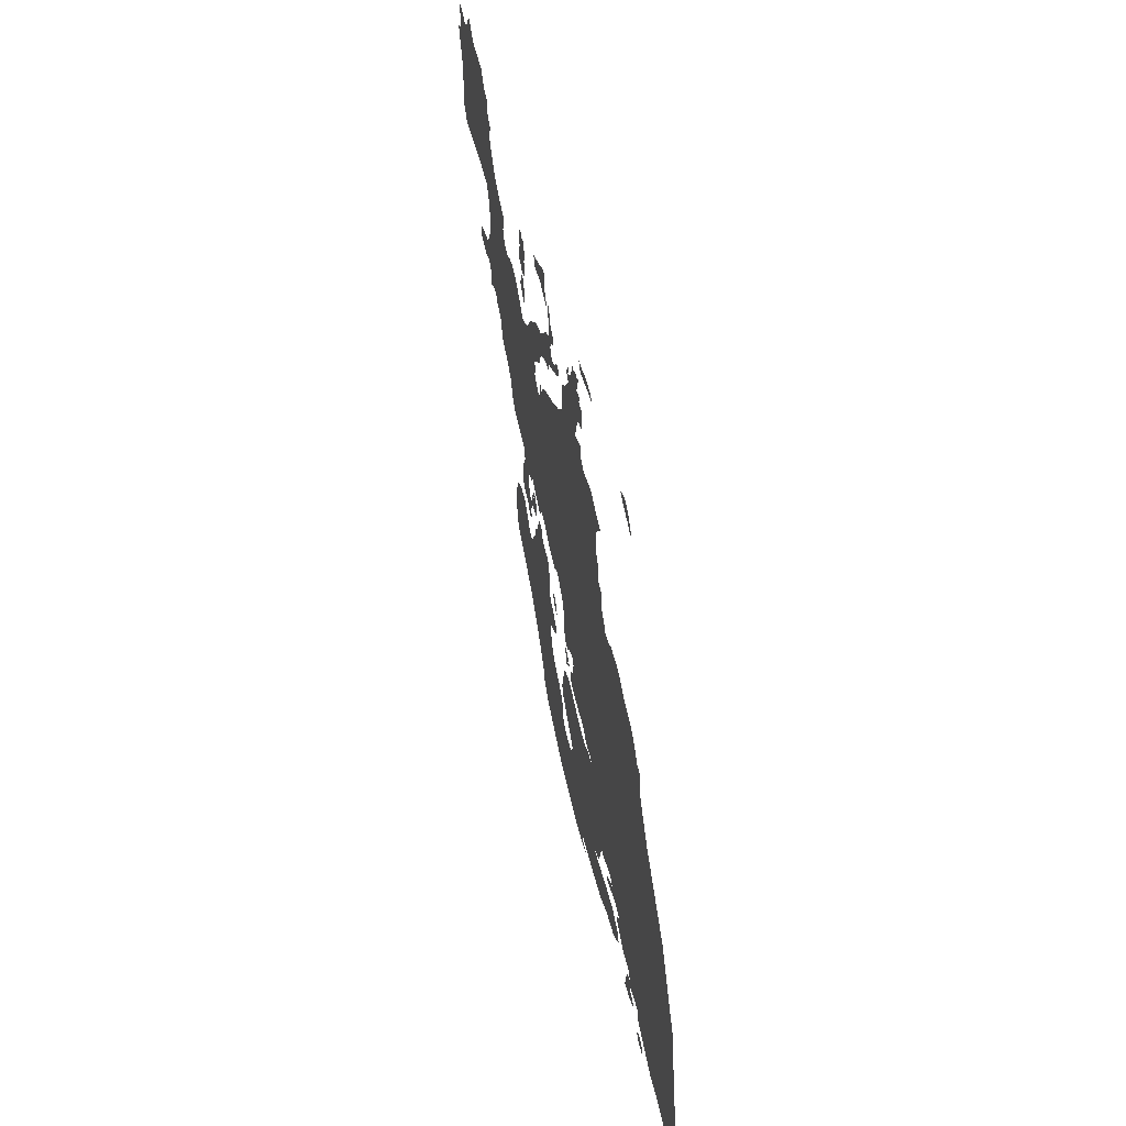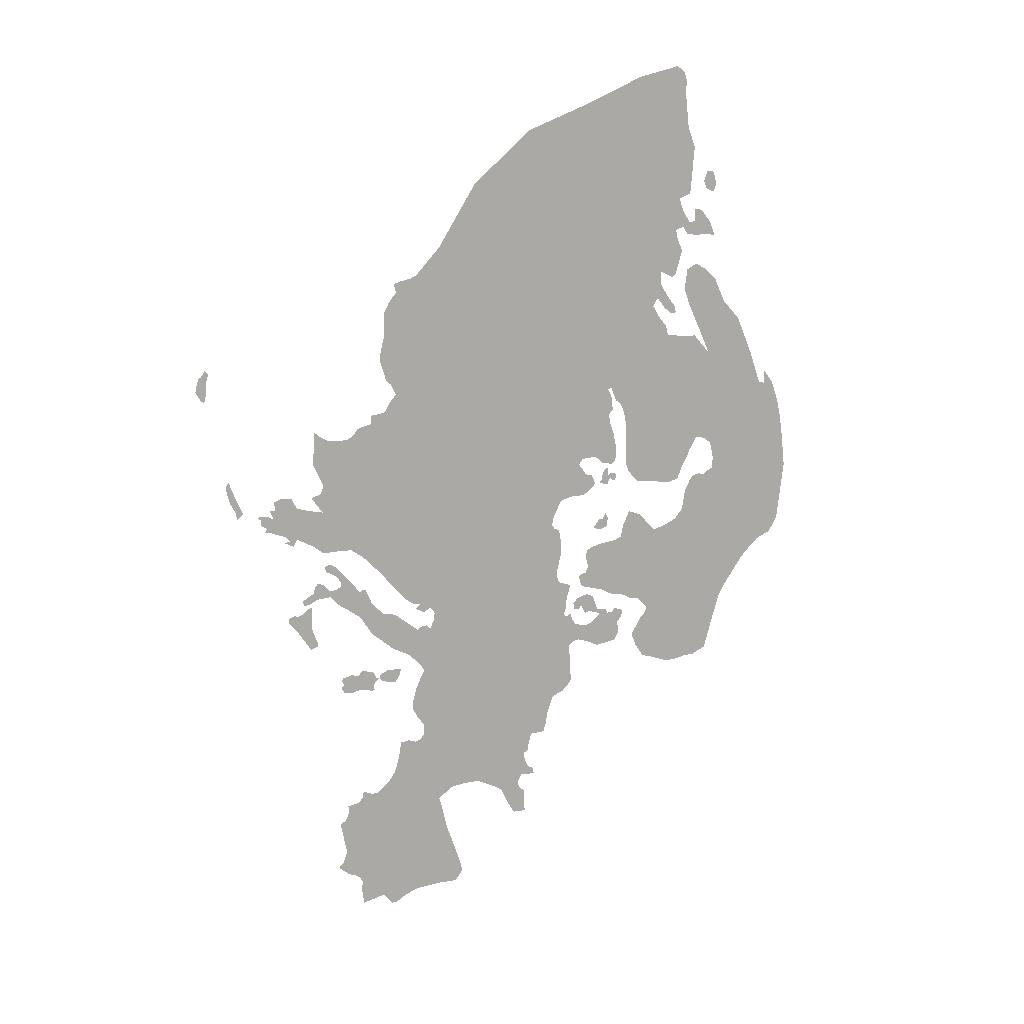
<metadata>
{"format":"obj","ext":"obj","renderer":"f3d","projection":"perspective","resolution":1024,"background":"white","views":[{"elev":50.3,"azim":77.7,"up":"+Z"},{"elev":-75.4,"azim":102.1,"up":"+Y"}]}
</metadata>
<code>
o europe_Plane.007
v -0.5083 0 -0.8711
v -0.5088 0 -0.8832
v -0.4933 0 -0.866
v -0.479 0 -0.8628
v -0.4729 0 -0.8545
v -0.464 0 -0.8398
v -0.4637 0 -0.8258
v -0.465 0 -0.8112
v -0.4752 0 -0.794
v -0.4841 0 -0.7949
v -0.509 0 -0.7949
v -0.5328 0 -0.7978
v -0.5552 0 -0.8003
v -0.5647 0 -0.8003
v -0.5749 0 -0.7905
v -0.5749 0 -0.7847
v -0.5743 0 -0.7729
v -0.5759 0 -0.7462
v -0.5806 0 -0.7321
v -0.5867 0 -0.721
v -0.5873 0 -0.7146
v -0.581 0 -0.7114
v -0.5755 0 -0.7086
v -0.5806 0 -0.6843
v -0.5752 0 -0.685
v -0.5628 0 -0.6856
v -0.5564 0 -0.6888
v -0.5501 0 -0.6872
v -0.5462 0 -0.6828
v -0.5434 0 -0.6761
v -0.5335 0 -0.6668
v -0.529 0 -0.6726
v -0.523 0 -0.6764
v -0.5156 0 -0.6802
v -0.5045 0 -0.6802
v -0.4905 0 -0.6805
v -0.4828 0 -0.6805
v -0.48 0 -0.6872
v -0.471 0 -0.6933
v -0.4637 0 -0.6939
v -0.4621 0 -0.7063
v -0.4557 0 -0.7127
v -0.4503 0 -0.7143
v -0.4548 0 -0.7232
v -0.4545 0 -0.7299
v -0.4443 0 -0.7449
v -0.4347 0 -0.7535
v -0.4194 0 -0.7615
v -0.4025 0 -0.7678
v -0.4019 0 -0.7764
v -0.4051 0 -0.7838
v -0.4032 0 -0.7892
v -0.3984 0 -0.7943
v -0.3875 0 -0.7965
v -0.3758 0 -0.7914
v -0.3675 0 -0.7892
v -0.3595 0 -0.7908
v -0.3477 0 -0.7965
v -0.3397 0 -0.8013
v -0.3264 0 -0.8109
v -0.3184 0 -0.8077
v -0.306 0 -0.7991
v -0.2958 0 -0.7838
v -0.2843 0 -0.7739
v -0.2747 0 -0.7653
v -0.254 0 -0.7573
v -0.2438 0 -0.7471
v -0.2371 0 -0.7392
v -0.2247 0 -0.7312
v -0.2247 0 -0.7168
v -0.2279 0 -0.7086
v -0.2289 0 -0.7006
v -0.2231 0 -0.7012
v -0.2196 0 -0.7089
v -0.2177 0 -0.7143
v -0.2104 0 -0.7175
v -0.2072 0 -0.7219
v -0.211 0 -0.728
v -0.2177 0 -0.7315
v -0.2187 0 -0.7392
v -0.2152 0 -0.7449
v -0.2101 0 -0.7455
v -0.2037 0 -0.742
v -0.1989 0 -0.7369
v -0.1973 0 -0.7334
v -0.1913 0 -0.7328
v -0.1893 0 -0.7376
v -0.1916 0 -0.7427
v -0.212 0 -0.7557
v -0.2206 0 -0.7602
v -0.2263 0 -0.7631
v -0.2241 0 -0.7672
v -0.2247 0 -0.7694
v -0.2285 0 -0.7704
v -0.2416 0 -0.7729
v -0.2556 0 -0.7828
v -0.2582 0 -0.794
v -0.2719 0 -0.8067
v -0.2798 0 -0.814
v -0.2773 0 -0.8198
v -0.2773 0 -0.8252
v -0.2814 0 -0.8277
v -0.2738 0 -0.8332
v -0.2652 0 -0.8363
v -0.2588 0 -0.8325
v -0.262 0 -0.8249
v -0.2566 0 -0.8172
v -0.2521 0 -0.8239
v -0.2502 0 -0.8156
v -0.2438 0 -0.8093
v -0.2304 0 -0.801
v -0.2097 0 -0.7895
v -0.189 0 -0.7755
v -0.1785 0 -0.7646
v -0.1766 0 -0.7478
v -0.176 0 -0.7353
v -0.1674 0 -0.7277
v -0.1552 0 -0.7114
v -0.1619 0 -0.7057
v -0.1556 0 -0.6965
v -0.1565 0 -0.7041
v -0.1501 0 -0.7003
v -0.1428 0 -0.6863
v -0.1412 0 -0.6792
v -0.1371 0 -0.6828
v -0.1329 0 -0.6777
v -0.1269 0 -0.6789
v -0.1227 0 -0.6754
v -0.1243 0 -0.6866
v -0.1285 0 -0.6923
v -0.1186 0 -0.6904
v -0.1196 0 -0.6961
v -0.1106 0 -0.6971
v -0.1084 0 -0.7051
v -0.1106 0 -0.7159
v -0.1218 0 -0.7191
v -0.1266 0 -0.729
v -0.132 0 -0.7449
v -0.1224 0 -0.7404
v -0.1141 0 -0.7369
v -0.1119 0 -0.7478
v -0.1036 0 -0.7525
v -0.09183 0 -0.75
v -0.07911 0 -0.7466
v 0.2131 0 -1.202
v 0.1802 0 -1.198
v 0.1591 0 -1.2
v 0.1148 0 -1.187
v 0.1117 0 -1.176
v 0.09758 0 -1.177
v 0.08611 0 -1.182
v 0.08687 0 -1.187
v 0.09873 0 -1.19
v 0.09643 0 -1.195
v 0.08267 0 -1.202
v 0.06852 0 -1.204
v 0.07196 0 -1.194
v 0.07234 0 -1.185
v 0.07578 0 -1.177
v 0.08305 0 -1.174
v 0.0819 0 -1.166
v 0.07158 0 -1.166
v 0.06011 0 -1.169
v 0.0494 0 -1.163
v 0.03716 0 -1.157
v 0.03525 0 -1.153
v 0.0429 0 -1.144
v 0.03066 0 -1.141
v 0.01804 0 -1.145
v 0.005808 0 -1.15
v -0.001075 0 -1.15
v -0.001075 0 -1.146
v 0.005808 0 -1.14
v 0.01728 0 -1.135
v 0.01001 0 -1.129
v -0.001457 0 -1.132
v -0.01255 0 -1.138
v -0.02211 0 -1.138
v -0.02593 0 -1.15
v -0.02784 0 -1.158
v -0.02861 0 -1.165
v -0.04887 0 -1.175
v -0.02402 0 -1.171
v 0.003131 0 -1.166
v 0.02072 0 -1.164
v 0.03984 0 -1.17
v 0.04405 0 -1.18
v 0.03602 0 -1.189
v 0.02531 0 -1.196
v 0.000455 0 -1.201
v -0.02019 0 -1.212
v -0.04543 0 -1.216
v -0.06035 0 -1.218
v -0.07641 0 -1.22
v -0.09017 0 -1.221
v -0.09247 0 -1.226
v -0.07946 0 -1.229
v -0.09399 0 -1.234
v -0.1146 0 -1.236
v -0.1315 0 -1.236
v -0.151 0 -1.234
v -0.1823 0 -1.231
v -0.2378 0 -1.213
v -0.2508 0 -1.203
v -0.2557 0 -1.189
v -0.2672 0 -1.175
v -0.2733 0 -1.168
v -0.297 0 -1.147
v -0.3104 0 -1.137
v -0.3307 0 -1.127
v -0.3632 0 -1.112
v -0.3685 0 -1.099
v -0.3685 0 -1.089
v -0.3705 0 -1.078
v -0.3697 0 -1.068
v -0.3628 0 -1.055
v -0.359 0 -1.045
v -0.3464 0 -1.04
v -0.3334 0 -1.038
v -0.3162 0 -1.051
v -0.3139 0 -1.055
v -0.3062 0 -1.06
v -0.2951 0 -1.053
v -0.2936 0 -1.046
v -0.2875 0 -1.037
v -0.2833 0 -1.024
v -0.2772 0 -1.017
v -0.2696 0 -0.998
v -0.2822 0 -1.005
v -0.2977 0 -1.008
v -0.2991 0 -1.016
v -0.3038 0 -1.017
v -0.3041 0 -1.022
v -0.3004 0 -1.027
v -0.3044 0 -1.034
v -0.3108 0 -1.031
v -0.3163 0 -1.026
v -0.328 0 -1.025
v -0.3349 0 -1.019
v -0.336 0 -1.013
v -0.3373 0 -0.999
v -0.3312 0 -0.9905
v -0.327 0 -0.9812
v -0.3275 0 -0.9754
v -0.3317 0 -0.9693
v -0.345 0 -0.968
v -0.3609 0 -0.9653
v -0.3705 0 -0.9637
v -0.3755 0 -0.9587
v -0.3806 0 -0.9526
v -0.3846 0 -0.9411
v -0.4 0 -0.9321
v -0.4138 0 -0.9268
v -0.4223 0 -0.9225
v -0.4223 0 -0.9159
v -0.4223 0 -0.9087
v -0.4364 0 -0.9024
v -0.4406 0 -0.901
v -0.4422 0 -0.8968
v -0.4462 0 -0.8955
v -0.4539 0 -0.8965
v -0.4565 0 -0.8968
v -0.4592 0 -0.8981
v -0.4608 0 -0.9021
v -0.4674 0 -0.9021
v -0.468 0 -0.8963
v -0.4666 0 -0.8883
v -0.4733 0 -0.8832
v -0.478 0 -0.8825
v -0.4828 0 -0.8846
v -0.4855 0 -0.887
v -0.4988 0 -0.8848
v -0.2652 0 -0.9955
v -0.2572 0 -0.9962
v -0.2555 0 -0.9999
v -0.2559 0 -1.003
v -0.2488 0 -1.008
v -0.2384 0 -1.007
v -0.2309 0 -1.01
v -0.2287 0 -1.017
v -0.2269 0 -1.025
v -0.2267 0 -1.033
v -0.2265 0 -1.04
v -0.224 0 -1.048
v -0.2125 0 -1.053
v -0.1986 0 -1.062
v -0.2015 0 -1.068
v -0.2048 0 -1.073
v -0.2165 0 -1.08
v -0.2236 0 -1.084
v -0.2212 0 -1.096
v -0.2163 0 -1.108
v -0.2077 0 -1.117
v -0.1893 0 -1.124
v -0.1776 0 -1.132
v -0.1738 0 -1.137
v -0.1734 0 -1.142
v -0.1756 0 -1.146
v -0.1716 0 -1.152
v -0.17 0 -1.157
v -0.159 0 -1.159
v -0.1433 0 -1.159
v -0.1366 0 -1.154
v -0.1344 0 -1.146
v -0.1386 0 -1.143
v -0.1466 0 -1.137
v -0.1543 0 -1.132
v -0.163 0 -1.125
v -0.174 0 -1.119
v -0.176 0 -1.11
v -0.1745 0 -1.103
v -0.1725 0 -1.096
v -0.1683 0 -1.077
v -0.1614 0 -1.073
v -0.155 0 -1.07
v -0.1472 0 -1.069
v -0.1384 0 -1.07
v -0.1249 0 -1.074
v -0.1067 0 -1.077
v -0.09281 0 -1.078
v -0.08396 0 -1.076
v -0.07798 0 -1.072
v -0.06404 0 -1.07
v -0.06559 0 -1.067
v -0.07422 0 -1.068
v -0.08705 0 -1.067
v -0.09192 0 -1.062
v -0.1021 0 -1.061
v -0.1112 0 -1.063
v -0.1242 0 -1.062
v -0.1364 0 -1.061
v -0.1413 0 -1.058
v -0.1446 0 -1.054
v -0.1424 0 -1.05
v -0.1406 0 -1.044
v -0.1355 0 -1.041
v -0.1329 0 -1.038
v -0.1329 0 -1.032
v -0.1326 0 -1.026
v -0.1377 0 -1.021
v -0.1497 0 -1.026
v -0.1517 0 -1.031
v -0.161 0 -1.033
v -0.1645 0 -1.03
v -0.1683 0 -1.024
v -0.1709 0 -1.018
v -0.1705 0 -1.011
v -0.17 0 -1.006
v -0.1718 0 -0.9957
v -0.1751 0 -0.9915
v -0.1811 0 -0.9882
v -0.1862 0 -0.9838
v -0.1959 0 -0.9794
v -0.201 0 -0.9811
v -0.2032 0 -0.9856
v -0.2161 0 -0.9849
v -0.2287 0 -0.9825
v -0.2342 0 -0.98
v -0.2457 0 -0.9747
v -0.253 0 -0.973
v -0.2597 0 -0.9738
v -0.2623 0 -0.9791
v -0.2656 0 -0.9847
v -0.2794 0 -0.978
v -0.2904 0 -0.9745
v -0.2964 0 -0.9714
v -0.2988 0 -0.9743
v -0.2959 0 -0.9783
v -0.3052 0 -0.9796
v -0.3092 0 -0.9816
v -0.3117 0 -0.988
v -0.3132 0 -0.992
v -0.3103 0 -0.9995
v -0.3035 0 -1.009
v -0.3004 0 -1.005
v -0.288 0 -1.007
v -0.2791 0 -1
v -0.2796 0 -0.9953
v -0.2811 0 -0.99
v -0.2855 0 -0.984
v -0.2922 0 -0.9836
v -0.2937 0 -0.9876
v -0.2902 0 -0.9915
v -0.2993 0 -0.994
v -0.2982 0 -0.9984
v -0.2993 0 -1.002
v -0.3006 0 -1.004
v -0.04966 0 -0.8169
v -0.05158 0 -0.802
v -0.05769 0 -0.7955
v -0.06114 0 -0.7883
v -0.05846 0 -0.7692
v -0.05119 0 -0.7607
v -0.04584 0 -0.7562
v -0.05655 0 -0.7542
v -0.04087 0 -0.8192
v -0.04087 0 -0.8277
v -0.04049 0 -0.8334
v -0.0294 0 -0.843
v -0.02481 0 -0.8491
v -0.01334 0 -0.8464
v -0.007983 0 -0.8426
v 0.01152 0 -0.841
v 0.0207 0 -0.843
v 0.03834 0 -0.8513
v 0.06003 0 -0.8557
v 0.07116 0 -0.8641
v 0.07895 0 -0.873
v 0.0884 0 -0.873
v 0.08952 0 -0.8813
v 0.09007 0 -0.8913
v 0.0923 0 -0.8975
v 0.1149 0 -0.9264
v 0.1694 0 -0.9753
v 0.2102 0 -1.04
v 0.2238 0 -1.104
v 0.2383 0 -1.16
v 0.2407 0 -1.198
v 0.2346 0 -1.204
v 0.2251 0 -1.205
v -0.3257 0 -0.7843
v -0.3332 0 -0.7772
v -0.3315 0 -0.7698
v -0.3285 0 -0.764
v -0.3251 0 -0.7612
v -0.3285 0 -0.7558
v -0.3332 0 -0.7535
v -0.3369 0 -0.7534
v -0.3376 0 -0.7496
v -0.3356 0 -0.7463
v -0.3341 0 -0.7377
v -0.3358 0 -0.7273
v -0.3341 0 -0.7208
v -0.3276 0 -0.7187
v -0.3248 0 -0.7222
v -0.3203 0 -0.7208
v -0.3173 0 -0.7232
v -0.3156 0 -0.7325
v -0.3177 0 -0.7403
v -0.3136 0 -0.7448
v -0.3162 0 -0.7554
v -0.3199 0 -0.7576
v -0.3248 0 -0.758
v -0.325 0 -0.7617
v -0.3216 0 -0.7627
v -0.3183 0 -0.7722
v -0.319 0 -0.782
v -0.3199 0 -0.7871
v -0.3231 0 -0.7845
v -0.2672 0 -0.7046
v -0.2543 0 -0.703
v -0.2402 0 -0.7066
v -0.2324 0 -0.7088
v -0.2325 0 -0.7045
v -0.2376 0 -0.6978
v -0.2391 0 -0.6921
v -0.2374 0 -0.6878
v -0.2394 0 -0.6822
v -0.2424 0 -0.6803
v -0.2475 0 -0.682
v -0.2575 0 -0.688
v -0.2717 0 -0.6941
v -0.278 0 -0.6965
v -0.2773 0 -0.701
v -0.2763 0 -0.7049
v -0.2717 0 -0.706
v -0.1159 0 -0.662
v -0.09496 0 -0.6578
v -0.07976 0 -0.6553
v -0.08289 0 -0.6517
v -0.09116 0 -0.6506
v -0.1028 0 -0.6515
v -0.1128 0 -0.6544
v -0.1213 0 -0.6544
v 0.01526 0 -0.6552
v 0.007657 0 -0.6515
v 0.0128 0 -0.6481
v 0.02063 0 -0.6455
v 0.02711 0 -0.6479
v 0.03426 0 -0.6522
v 0.03583 0 -0.6555
v 0.04142 0 -0.6607
v 0.03694 0 -0.6633
v 0.02979 0 -0.6593
v 0.0242 0 -0.6582
v -0.2098 0 -1.035
v -0.2009 0 -1.039
v -0.195 0 -1.037
v -0.2009 0 -1.033
v -0.2002 0 -1.03
v -0.2024 0 -1.028
v -0.2057 0 -1.025
v -0.2085 0 -1.021
v -0.2117 0 -1.028
v -0.1641 0 -1.046
v -0.1588 0 -1.049
v -0.1624 0 -1.053
v -0.1587 0 -1.056
v -0.1542 0 -1.056
v -0.1534 0 -1.051
v -0.1557 0 -1.048
v -0.1477 0 -1.049
v -0.1482 0 -1.046
v -0.154 0 -1.042
v -0.1593 0 -1.04
v -0.1614 0 -1.038
v -0.1634 0 -1.042
v 0.1184 0 -1.215
v 0.1313 0 -1.214
v 0.1332 0 -1.209
v 0.1244 0 -1.203
v 0.1168 0 -1.204
v 0.1119 0 -1.21
f 397 398 388
f 431 432 435
f 451 461 456
f 471 470 468
f 481 483 484
f 489 488 487
f 505 501 496
f 511 510 509
f 2 1 272
f 1 3 272
f 3 4 269
f 270 3 269
f 271 272 270
f 270 272 3
f 269 4 268
f 4 5 268
f 268 5 267
f 5 6 260
f 267 5 260
f 265 266 264
f 266 267 263
f 264 266 263
f 263 267 262
f 262 267 261
f 260 261 267
f 6 7 53
f 260 6 259
f 259 6 53
f 7 8 52
f 257 258 259
f 9 10 45
f 10 11 45
f 34 29 33
f 257 259 256
f 53 7 52
f 256 259 54
f 253 254 255
f 253 255 256
f 252 253 256
f 252 256 60
f 252 60 251
f 249 250 247
f 250 251 247
f 52 8 51
f 8 9 47
f 259 53 54
f 248 249 247
f 245 246 251
f 246 247 251
f 245 251 102
f 47 9 46
f 11 12 18
f 12 13 17
f 12 17 18
f 13 14 16
f 17 13 16
f 14 15 16
f 29 34 28
f 11 18 34
f 28 18 23
f 19 20 22
f 20 21 22
f 18 28 34
f 18 19 23
f 19 22 23
f 28 23 27
f 23 24 25
f 25 26 23
f 26 27 23
f 33 29 32
f 29 30 32
f 30 31 32
f 9 45 46
f 244 245 367
f 11 34 45
f 34 35 45
f 35 36 38
f 45 35 41
f 36 37 38
f 39 40 41
f 38 39 41
f 38 41 35
f 42 43 44
f 41 42 44
f 41 44 45
f 256 54 60
f 8 47 48
f 48 49 50
f 48 50 51
f 48 51 8
f 251 60 102
f 54 55 58
f 55 56 57
f 58 55 57
f 58 59 54
f 59 60 54
f 245 102 103
f 60 61 102
f 243 244 370
f 62 63 99
f 63 64 98
f 99 63 98
f 245 103 366
f 61 62 102
f 240 241 373
f 241 242 373
f 242 243 372
f 240 373 238
f 238 239 240
f 235 236 234
f 236 237 233
f 234 236 233
f 237 238 373
f 62 99 102
f 64 65 96
f 373 242 372
f 67 68 91
f 68 69 80
f 70 71 74
f 71 72 73
f 66 67 95
f 68 80 81
f 71 73 74
f 69 70 79
f 75 70 74
f 75 76 78
f 76 77 78
f 78 79 75
f 70 75 79
f 69 79 80
f 68 81 90
f 91 68 90
f 233 237 232
f 232 237 374
f 230 231 374
f 231 232 374
f 374 237 373
f 65 66 96
f 67 91 95
f 66 95 96
f 81 82 89
f 229 376 377
f 376 230 386
f 383 376 385
f 378 377 383
f 383 377 376
f 380 379 383
f 379 378 383
f 382 381 383
f 381 380 383
f 385 384 383
f 386 385 376
f 84 85 87
f 85 86 87
f 87 88 84
f 88 89 83
f 89 90 81
f 83 89 82
f 91 92 94
f 92 93 94
f 83 84 88
f 91 94 95
f 96 97 64
f 97 98 64
f 375 230 374
f 387 386 375
f 375 386 230
f 99 100 102
f 100 101 102
f 245 366 367
f 103 104 366
f 370 371 243
f 371 372 243
f 367 368 369
f 367 369 244
f 369 370 244
f 364 365 361
f 365 366 361
f 105 106 108
f 106 107 108
f 104 105 359
f 366 104 361
f 361 104 360
f 108 109 110
f 110 111 108
f 111 112 108
f 105 108 353
f 362 363 364
f 360 104 359
f 108 112 353
f 112 113 388
f 359 105 353
f 361 362 364
f 113 114 142
f 115 116 117
f 353 112 352
f 114 115 138
f 115 117 138
f 117 118 137
f 138 117 137
f 358 359 353
f 352 112 398
f 356 357 354
f 357 358 354
f 354 355 356
f 353 354 358
f 112 388 398
f 119 120 121
f 118 119 121
f 388 113 390
f 350 351 352
f 350 352 398
f 118 121 122
f 123 124 125
f 118 122 136
f 122 123 130
f 349 350 340
f 114 138 142
f 346 347 341
f 347 348 341
f 348 349 340
f 390 113 142
f 122 130 136
f 123 125 130
f 125 126 127
f 127 128 129
f 130 131 132
f 127 129 125
f 129 130 125
f 345 346 341
f 344 345 341
f 342 343 341
f 343 344 341
f 132 133 134
f 340 341 348
f 337 338 328
f 338 339 328
f 334 335 336
f 332 333 334
f 330 331 336
f 331 332 334
f 336 331 334
f 328 329 337
f 329 330 337
f 325 326 327
f 337 330 336
f 324 325 327
f 327 328 339
f 324 327 339
f 324 339 400
f 339 340 400
f 321 322 323
f 316 317 312
f 317 318 308
f 312 317 308
f 314 315 312
f 315 316 312
f 312 313 314
f 310 311 308
f 311 312 308
f 308 309 310
f 306 307 318
f 307 308 318
f 304 305 319
f 305 306 319
f 318 319 306
f 303 304 182
f 304 319 320
f 304 320 182
f 320 321 182
f 321 323 178
f 182 321 179
f 130 132 136
f 132 134 136
f 134 135 136
f 298 299 300
f 296 297 298
f 294 295 298
f 295 296 298
f 293 294 298
f 293 298 205
f 298 300 205
f 293 206 207
f 287 288 285
f 288 289 285
f 285 286 287
f 284 285 289
f 289 290 284
f 283 284 225
f 284 290 223
f 280 281 277
f 281 282 277
f 278 279 280
f 277 278 280
f 282 283 227
f 277 282 227
f 284 223 225
f 290 291 222
f 223 290 222
f 274 275 273
f 275 276 273
f 276 277 227
f 227 228 276
f 228 273 276
f 225 226 283
f 226 227 283
f 223 224 225
f 291 292 208
f 222 291 209
f 292 293 207
f 209 291 208
f 206 293 205
f 219 220 218
f 220 221 216
f 218 220 216
f 221 222 210
f 208 292 207
f 216 217 218
f 214 215 221
f 215 216 221
f 211 212 213
f 213 214 221
f 222 209 210
f 211 213 210
f 210 213 221
f 300 301 202
f 205 300 203
f 301 302 201
f 203 204 205
f 203 300 202
f 202 301 201
f 199 200 195
f 200 201 302
f 197 198 196
f 198 199 196
f 200 302 195
f 195 196 199
f 193 194 182
f 194 195 182
f 191 192 182
f 192 193 182
f 188 189 185
f 189 190 184
f 185 189 184
f 190 191 183
f 191 182 183
f 303 195 302
f 187 188 186
f 185 186 188
f 183 184 190
f 180 181 182
f 195 303 182
f 179 180 182
f 176 177 178
f 178 179 321
f 175 176 323
f 176 178 323
f 175 323 324
f 172 173 170
f 173 174 169
f 170 171 172
f 169 170 173
f 168 169 174
f 168 174 175
f 165 166 167
f 167 168 175
f 167 175 414
f 175 324 413
f 164 165 167
f 162 163 164
f 161 162 167
f 162 164 167
f 158 159 151
f 159 160 151
f 161 167 415
f 175 413 414
f 157 158 152
f 152 158 151
f 156 157 155
f 154 155 152
f 152 155 157
f 152 153 154
f 151 160 150
f 160 161 150
f 149 150 161
f 147 148 149
f 146 147 149
f 149 161 415
f 167 414 415
f 413 324 412
f 145 146 417
f 146 149 416
f 419 420 418
f 420 145 418
f 417 418 145
f 415 416 149
f 416 417 146
f 412 324 400
f 136 137 118
f 138 139 141
f 139 140 141
f 400 340 350
f 409 410 408
f 410 411 408
f 411 412 405
f 350 398 400
f 138 141 142
f 412 400 405
f 408 411 405
f 406 407 405
f 407 408 405
f 390 142 391
f 143 144 392
f 144 395 392
f 142 143 391
f 403 404 401
f 404 405 401
f 395 394 393
f 395 393 392
f 401 402 403
f 398 399 400
f 400 401 405
f 143 392 391
f 390 389 388
f 388 396 397
f 449 421 447
f 421 422 446
f 447 421 446
f 422 423 446
f 423 424 446
f 424 425 444
f 447 448 449
f 445 446 424
f 445 424 444
f 441 442 426
f 442 443 426
f 443 444 425
f 443 425 426
f 440 441 439
f 439 441 426
f 437 438 435
f 438 439 431
f 435 438 431
f 436 437 435
f 433 434 435
f 439 426 430
f 426 427 430
f 427 428 429
f 427 429 430
f 431 439 430
f 432 433 435
f 450 466 462
f 466 465 464
f 464 463 462
f 464 462 466
f 451 450 461
f 454 453 452
f 450 462 461
f 454 452 455
f 452 451 455
f 461 460 456
f 460 459 458
f 456 460 457
f 458 457 460
f 456 455 451
f 468 467 472
f 467 474 473
f 473 472 467
f 472 471 468
f 470 469 468
f 485 475 478
f 475 476 477
f 478 475 477
f 478 479 485
f 479 480 484
f 481 482 483
f 479 484 485
f 480 481 484
f 487 486 489
f 486 494 491
f 489 486 491
f 494 493 492
f 492 491 494
f 491 490 489
f 496 495 505
f 495 507 505
f 507 506 505
f 505 504 501
f 504 503 501
f 503 502 501
f 501 500 496
f 500 499 498
f 496 500 498
f 498 497 496
f 509 508 511
f 508 513 512
f 511 508 512

</code>
